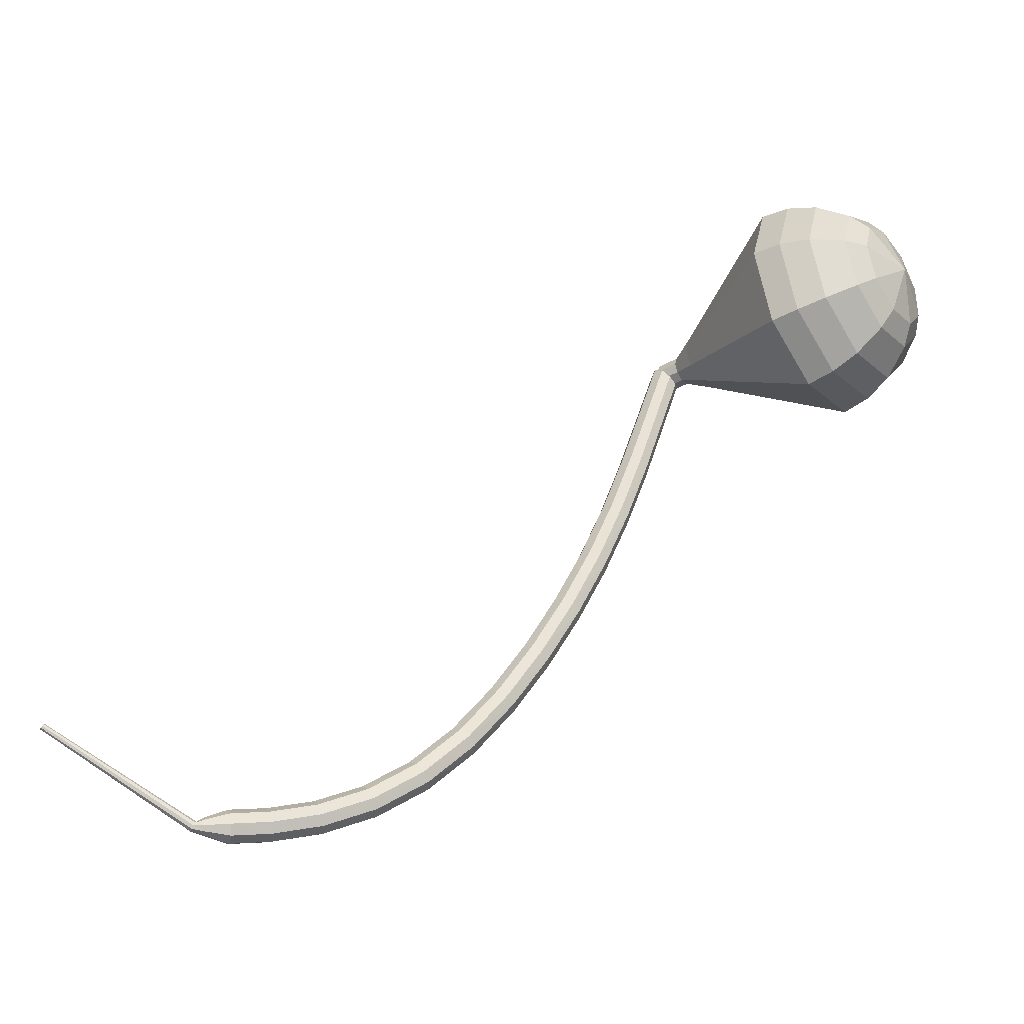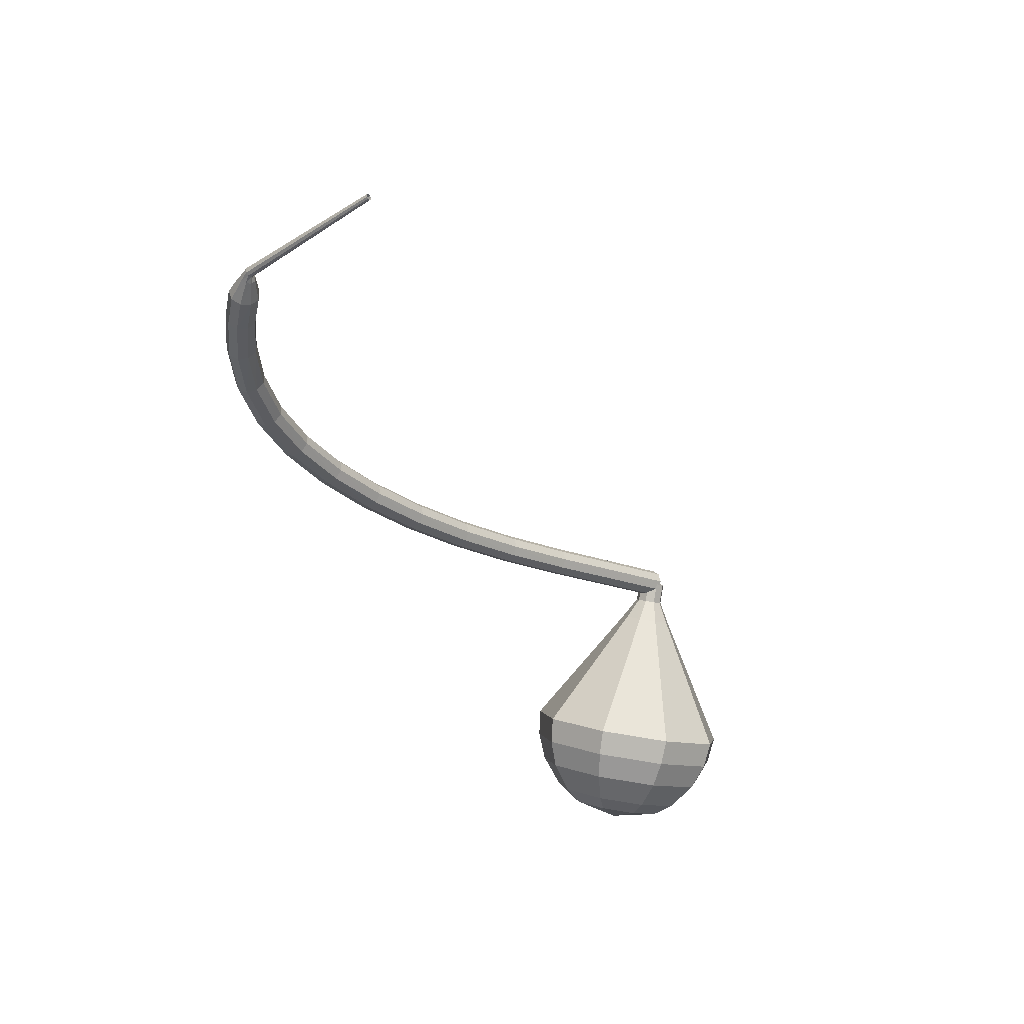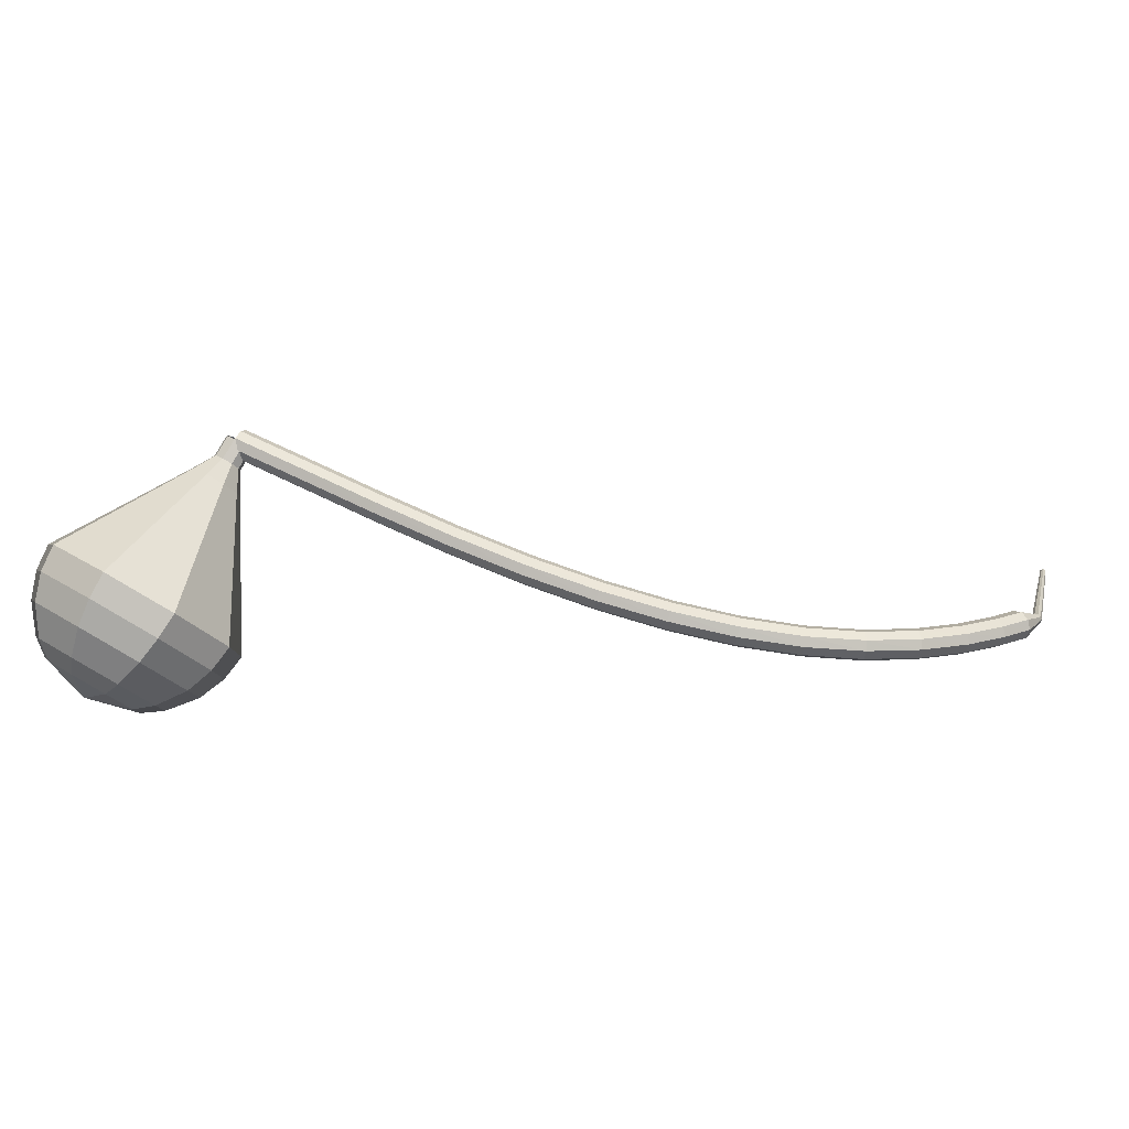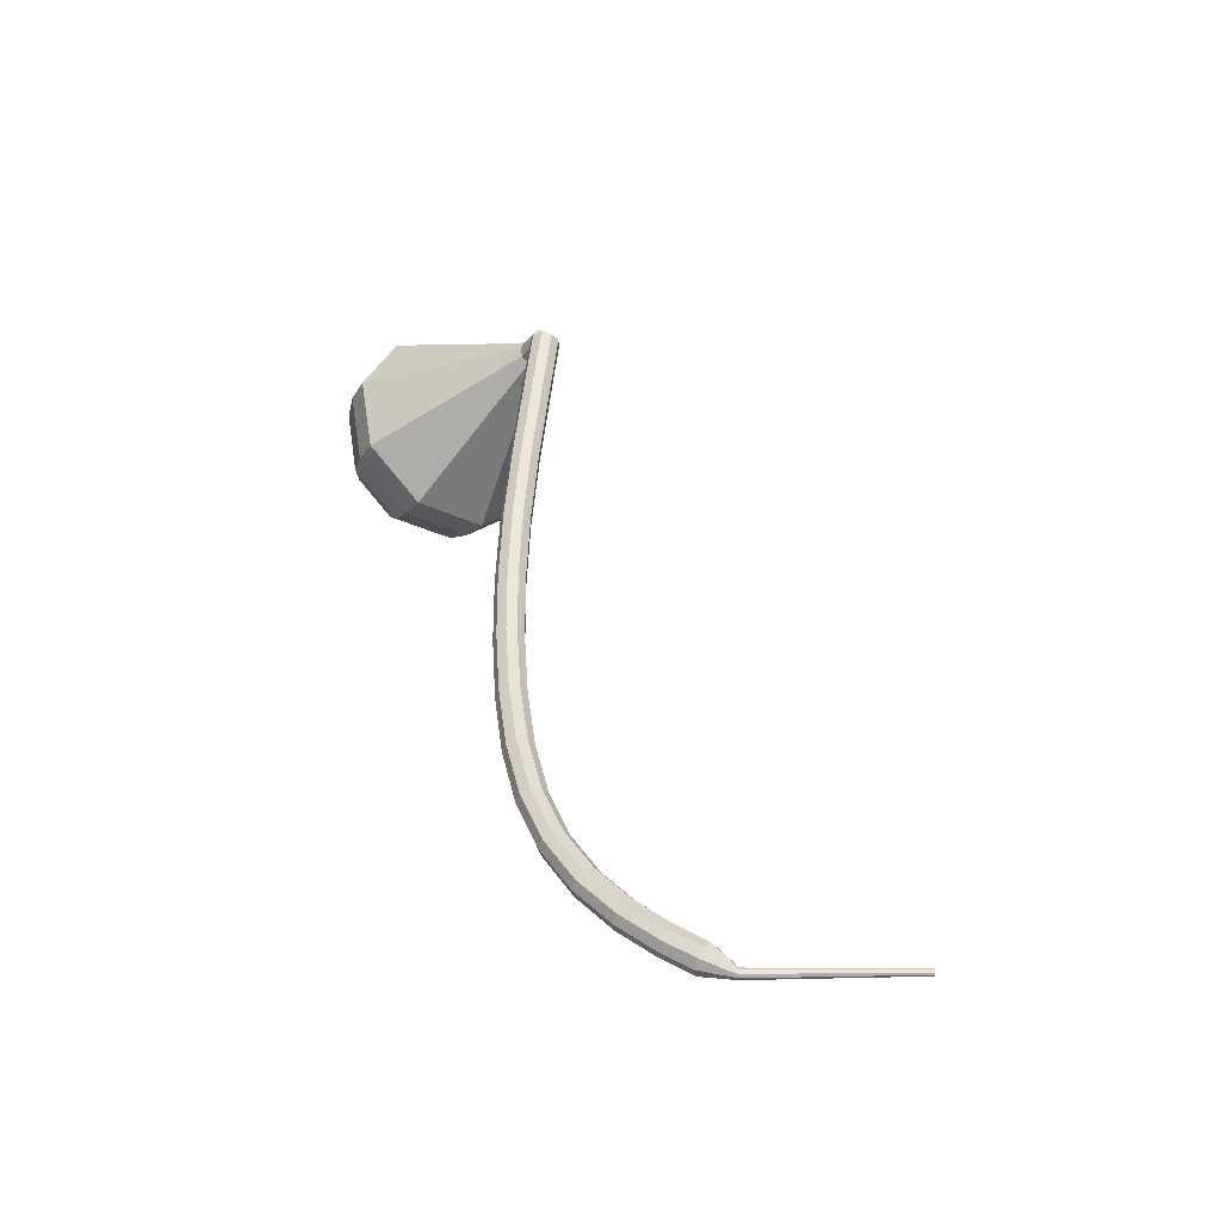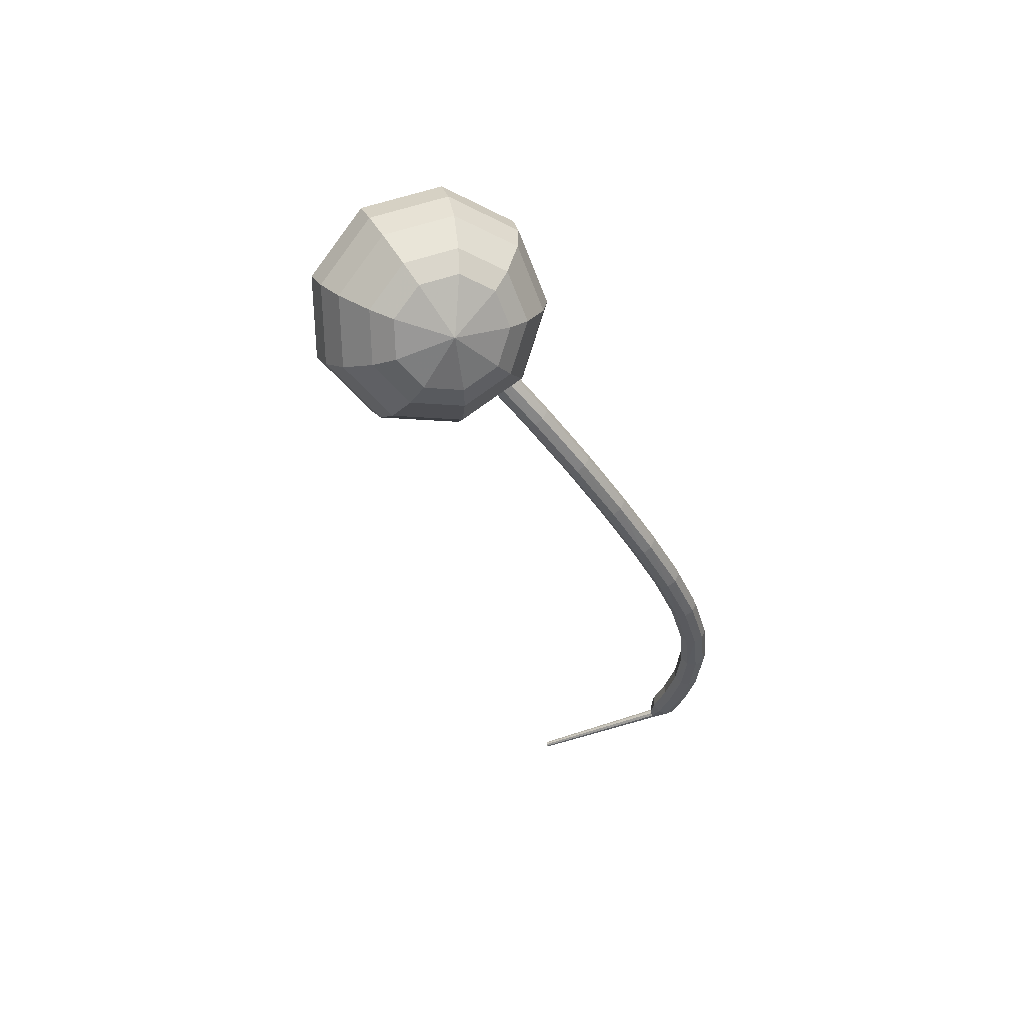
<metadata>
{"format":"obj","ext":"obj","renderer":"f3d","projection":"perspective","resolution":1024,"background":"white","views":[{"elev":-30.2,"azim":166.9,"up":"+Y"},{"elev":-40.2,"azim":69.6,"up":"+Z"},{"elev":20.8,"azim":-47.0,"up":"+Z"},{"elev":32.6,"azim":25.6,"up":"+Z"},{"elev":-30.6,"azim":-119.7,"up":"+Z"}]}
</metadata>
<code>
g tube1
v 216 128.8 163.6
v 216.1 129.1 163
v 216.7 129.4 162.7
v 217.3 129.5 162.8
v 217.8 129.6 163.3
v 217.8 129.4 164
v 217.5 129.1 164.5
v 216.8 128.8 164.6
v 216.2 128.7 164.2
v 216 128.8 163.6
v 217.7 123.8 162.1
v 217.9 124.1 161.5
v 218.4 124.4 161.1
v 219.1 124.6 161.2
v 219.5 124.6 161.8
v 219.6 124.4 162.4
v 219.2 124.1 162.9
v 218.6 123.9 163
v 218 123.8 162.7
v 217.7 123.8 162.1
v 219.5 118.8 160.5
v 219.7 119.1 159.9
v 220.2 119.4 159.6
v 220.8 119.6 159.7
v 221.3 119.6 160.2
v 221.4 119.4 160.8
v 221 119.1 161.3
v 220.4 118.9 161.5
v 219.8 118.8 161.1
v 219.5 118.8 160.5
v 221.4 114 159
v 221.6 114.2 158.4
v 222.1 114.5 158
v 222.7 114.7 158.2
v 223.2 114.8 158.7
v 223.2 114.6 159.3
v 222.9 114.3 159.8
v 222.3 114 159.9
v 221.7 113.9 159.6
v 221.4 114 159
v 223.4 109.3 157.6
v 223.6 109.5 157
v 224.1 109.8 156.7
v 224.7 110.1 156.8
v 225.1 110.2 157.3
v 225.2 110 157.9
v 224.9 109.7 158.4
v 224.3 109.4 158.6
v 223.7 109.2 158.2
v 223.4 109.3 157.6
v 225.6 104.9 156.4
v 225.7 105.1 155.8
v 226.2 105.4 155.4
v 226.8 105.7 155.6
v 227.3 105.8 156.1
v 227.3 105.7 156.7
v 227 105.4 157.3
v 226.4 105.1 157.4
v 225.9 104.8 157
v 225.6 104.9 156.4
v 227.9 100.8 155.4
v 228 101 154.8
v 228.5 101.4 154.5
v 229.1 101.7 154.6
v 229.5 101.8 155.1
v 229.6 101.7 155.8
v 229.2 101.4 156.3
v 228.7 101.1 156.4
v 228.1 100.8 156.1
v 227.9 100.8 155.4
v 230.3 97.05 154.7
v 230.4 97.27 154.1
v 230.9 97.65 153.7
v 231.4 98.02 153.8
v 231.8 98.22 154.4
v 231.9 98.13 155
v 231.6 97.82 155.5
v 231 97.41 155.7
v 230.5 97.11 155.3
v 230.3 97.05 154.7
v 232.8 93.74 154.2
v 233 93.95 153.5
v 233.4 94.37 153.2
v 233.9 94.81 153.3
v 234.3 95.06 153.8
v 234.3 95 154.5
v 234 94.67 155
v 233.5 94.21 155.1
v 233.1 93.84 154.8
v 232.8 93.74 154.2
v 235.7 90.96 153.8
v 235.8 91.17 153.2
v 236.2 91.64 152.8
v 236.6 92.16 153
v 236.9 92.47 153.5
v 236.9 92.43 154.2
v 236.7 92.07 154.7
v 236.3 91.54 154.8
v 235.9 91.1 154.5
v 235.7 90.96 153.8
v 238.8 88.82 153.6
v 238.9 89.05 152.9
v 239.1 89.57 152.6
v 239.5 90.15 152.7
v 239.7 90.52 153.2
v 239.8 90.5 153.9
v 239.6 90.1 154.4
v 239.2 89.51 154.6
v 238.9 89.01 154.2
v 238.8 88.82 153.6
v 241.9 87.39 153.4
v 242 87.62 152.7
v 242.2 88.19 152.4
v 242.4 88.82 152.5
v 242.6 89.22 153
v 242.6 89.21 153.7
v 242.5 88.78 154.2
v 242.3 88.15 154.4
v 242.1 87.6 154
v 241.9 87.39 153.4
v 244.9 86.58 153.2
v 244.9 86.81 152.6
v 245 87.39 152.2
v 245.2 88.05 152.4
v 245.3 88.47 152.9
v 245.3 88.47 153.6
v 245.3 88.03 154.1
v 245.1 87.37 154.2
v 245 86.8 153.9
v 244.9 86.58 153.2
v 247.3 86.19 153.1
v 247.3 86.43 152.5
v 247.3 87.02 152.1
v 247.4 87.68 152.3
v 247.5 88.12 152.8
v 247.5 88.11 153.5
v 247.5 87.67 154
v 247.4 87 154.1
v 247.3 86.42 153.8
v 247.3 86.19 153.1
v 248.8 86.54 153
v 248.8 86.65 152.7
v 248.8 86.95 152.6
v 248.9 87.28 152.6
v 248.9 87.5 152.9
v 248.9 87.5 153.2
v 248.9 87.28 153.5
v 248.9 86.95 153.5
v 248.9 86.65 153.4
v 248.8 86.54 153
v 249.5 86.7 153
v 249.5 86.76 152.8
v 249.4 86.94 152.7
v 249.3 87.14 152.7
v 249.2 87.27 152.9
v 249.2 87.27 153.1
v 249.3 87.15 153.3
v 249.4 86.95 153.3
v 249.5 86.77 153.2
v 249.5 86.7 153
v 258.5 91.9 152.5
v 258.5 91.94 152.4
v 258.4 92.04 152.3
v 258.4 92.16 152.4
v 258.3 92.24 152.5
v 258.3 92.24 152.6
v 258.4 92.17 152.7
v 258.4 92.05 152.7
v 258.5 91.94 152.7
v 258.5 91.9 152.5
f 1 2 12
f 12 11 1
f 2 3 13
f 13 12 2
f 3 4 14
f 14 13 3
f 4 5 15
f 15 14 4
f 5 6 16
f 16 15 5
f 6 7 17
f 17 16 6
f 7 8 18
f 18 17 7
f 8 9 19
f 19 18 8
f 9 10 20
f 20 19 9
f 11 12 22
f 22 21 11
f 12 13 23
f 23 22 12
f 13 14 24
f 24 23 13
f 14 15 25
f 25 24 14
f 15 16 26
f 26 25 15
f 16 17 27
f 27 26 16
f 17 18 28
f 28 27 17
f 18 19 29
f 29 28 18
f 19 20 30
f 30 29 19
f 21 22 32
f 32 31 21
f 22 23 33
f 33 32 22
f 23 24 34
f 34 33 23
f 24 25 35
f 35 34 24
f 25 26 36
f 36 35 25
f 26 27 37
f 37 36 26
f 27 28 38
f 38 37 27
f 28 29 39
f 39 38 28
f 29 30 40
f 40 39 29
f 31 32 42
f 42 41 31
f 32 33 43
f 43 42 32
f 33 34 44
f 44 43 33
f 34 35 45
f 45 44 34
f 35 36 46
f 46 45 35
f 36 37 47
f 47 46 36
f 37 38 48
f 48 47 37
f 38 39 49
f 49 48 38
f 39 40 50
f 50 49 39
f 41 42 52
f 52 51 41
f 42 43 53
f 53 52 42
f 43 44 54
f 54 53 43
f 44 45 55
f 55 54 44
f 45 46 56
f 56 55 45
f 46 47 57
f 57 56 46
f 47 48 58
f 58 57 47
f 48 49 59
f 59 58 48
f 49 50 60
f 60 59 49
f 51 52 62
f 62 61 51
f 52 53 63
f 63 62 52
f 53 54 64
f 64 63 53
f 54 55 65
f 65 64 54
f 55 56 66
f 66 65 55
f 56 57 67
f 67 66 56
f 57 58 68
f 68 67 57
f 58 59 69
f 69 68 58
f 59 60 70
f 70 69 59
f 61 62 72
f 72 71 61
f 62 63 73
f 73 72 62
f 63 64 74
f 74 73 63
f 64 65 75
f 75 74 64
f 65 66 76
f 76 75 65
f 66 67 77
f 77 76 66
f 67 68 78
f 78 77 67
f 68 69 79
f 79 78 68
f 69 70 80
f 80 79 69
f 71 72 82
f 82 81 71
f 72 73 83
f 83 82 72
f 73 74 84
f 84 83 73
f 74 75 85
f 85 84 74
f 75 76 86
f 86 85 75
f 76 77 87
f 87 86 76
f 77 78 88
f 88 87 77
f 78 79 89
f 89 88 78
f 79 80 90
f 90 89 79
f 81 82 92
f 92 91 81
f 82 83 93
f 93 92 82
f 83 84 94
f 94 93 83
f 84 85 95
f 95 94 84
f 85 86 96
f 96 95 85
f 86 87 97
f 97 96 86
f 87 88 98
f 98 97 87
f 88 89 99
f 99 98 88
f 89 90 100
f 100 99 89
f 91 92 102
f 102 101 91
f 92 93 103
f 103 102 92
f 93 94 104
f 104 103 93
f 94 95 105
f 105 104 94
f 95 96 106
f 106 105 95
f 96 97 107
f 107 106 96
f 97 98 108
f 108 107 97
f 98 99 109
f 109 108 98
f 99 100 110
f 110 109 99
f 101 102 112
f 112 111 101
f 102 103 113
f 113 112 102
f 103 104 114
f 114 113 103
f 104 105 115
f 115 114 104
f 105 106 116
f 116 115 105
f 106 107 117
f 117 116 106
f 107 108 118
f 118 117 107
f 108 109 119
f 119 118 108
f 109 110 120
f 120 119 109
f 111 112 122
f 122 121 111
f 112 113 123
f 123 122 112
f 113 114 124
f 124 123 113
f 114 115 125
f 125 124 114
f 115 116 126
f 126 125 115
f 116 117 127
f 127 126 116
f 117 118 128
f 128 127 117
f 118 119 129
f 129 128 118
f 119 120 130
f 130 129 119
f 121 122 132
f 132 131 121
f 122 123 133
f 133 132 122
f 123 124 134
f 134 133 123
f 124 125 135
f 135 134 124
f 125 126 136
f 136 135 125
f 126 127 137
f 137 136 126
f 127 128 138
f 138 137 127
f 128 129 139
f 139 138 128
f 129 130 140
f 140 139 129
f 131 132 142
f 142 141 131
f 132 133 143
f 143 142 132
f 133 134 144
f 144 143 133
f 134 135 145
f 145 144 134
f 135 136 146
f 146 145 135
f 136 137 147
f 147 146 136
f 137 138 148
f 148 147 137
f 138 139 149
f 149 148 138
f 139 140 150
f 150 149 139
f 141 142 152
f 152 151 141
f 142 143 153
f 153 152 142
f 143 144 154
f 154 153 143
f 144 145 155
f 155 154 144
f 145 146 156
f 156 155 145
f 146 147 157
f 157 156 146
f 147 148 158
f 158 157 147
f 148 149 159
f 159 158 148
f 149 150 160
f 160 159 149
f 151 152 162
f 162 161 151
f 152 153 163
f 163 162 152
f 153 154 164
f 164 163 153
f 154 155 165
f 165 164 154
f 155 156 166
f 166 165 155
f 156 157 167
f 167 166 156
f 157 158 168
f 168 167 157
f 158 159 169
f 169 168 158
f 159 160 170
f 170 169 159
v 216.9 128.2 163.6
v 217.4 128.4 163.2
v 217.6 129 162.9
v 217.5 129.7 163
v 217.2 130.1 163.4
v 216.7 130.1 163.9
v 216.3 129.7 164.2
v 216.2 129 164.3
v 216.5 128.4 164.1
v 216.9 128.2 163.6
v 217 130.1 163.6
v 217.5 129.9 163.2
v 217.7 129.2 163
v 217.5 128.6 163.1
v 217.1 128.2 163.4
v 216.6 128.2 163.8
v 216.2 128.7 164.2
v 216.2 129.4 164.3
v 216.5 130 164
v 217 130.1 163.6
v 216 130.3 162.5
v 216.5 130 162.1
v 216.7 129.4 161.8
v 216.5 128.7 161.9
v 216.1 128.3 162.3
v 215.6 128.4 162.7
v 215.2 128.8 163.1
v 215.2 129.5 163.1
v 215.5 130.1 162.9
v 216 130.3 162.5
v 215.1 131.2 161.3
v 216 130.7 160.6
v 216.4 129.5 160.1
v 216.1 128.3 160.3
v 215.2 127.6 160.9
v 214.3 127.7 161.8
v 213.6 128.6 162.4
v 213.6 129.8 162.6
v 214.2 130.9 162.1
v 215.1 131.2 161.3
v 214.2 132.3 160.2
v 215.5 131.5 159
v 216.1 129.7 158.4
v 215.6 127.9 158.6
v 214.4 126.8 159.6
v 212.9 126.9 160.8
v 212 128.3 161.8
v 211.9 130.2 162
v 212.8 131.8 161.4
v 214.2 132.3 160.2
v 213.4 133.3 159.1
v 215.1 132.2 157.5
v 215.8 129.9 156.6
v 215.2 127.5 156.9
v 213.5 126 158.2
v 211.6 126.2 159.9
v 210.3 128 161.2
v 210.3 130.5 161.5
v 211.5 132.6 160.6
v 213.4 133.3 159.1
v 211.6 135.4 156.8
v 214.1 133.8 154.4
v 215.2 130.3 153.1
v 214.3 126.6 153.6
v 211.9 124.4 155.5
v 209 124.7 158
v 207 127.4 160
v 206.9 131.2 160.4
v 208.7 134.4 159.2
v 211.6 135.4 156.8
v 209.8 137.5 154.5
v 213.2 135.3 151.3
v 214.7 130.7 149.6
v 213.5 125.7 150.2
v 210.2 122.8 152.8
v 206.3 123.2 156.2
v 203.7 126.8 158.8
v 203.6 131.9 159.4
v 206 136.1 157.7
v 209.8 137.5 154.5
v 208.5 137.4 153.1
v 211.9 135.3 150
v 213.3 130.8 148.4
v 212.1 126 149
v 208.9 123.1 151.5
v 205.2 123.5 154.7
v 202.7 127 157.2
v 202.5 132 157.8
v 204.9 136 156.2
v 208.5 137.4 153.1
v 207.2 136.7 151.7
v 210.2 134.9 148.9
v 211.5 130.9 147.5
v 210.4 126.6 148
v 207.6 124 150.2
v 204.2 124.4 153.1
v 202 127.5 155.4
v 201.9 131.9 155.9
v 204 135.5 154.4
v 207.2 136.7 151.7
v 205.9 135.3 150.3
v 208.1 133.9 148.2
v 209.1 130.9 147
v 208.3 127.6 147.4
v 206.1 125.6 149.1
v 203.6 125.9 151.4
v 201.8 128.3 153.1
v 201.8 131.6 153.5
v 203.3 134.4 152.4
v 205.9 135.3 150.3
v 205.1 134.1 149.6
v 206.8 133 148
v 207.5 130.8 147.2
v 206.9 128.4 147.5
v 205.3 127 148.7
v 203.4 127.2 150.4
v 202.2 128.9 151.6
v 202.1 131.4 151.9
v 203.3 133.4 151.1
v 205.1 134.1 149.6
v 204.1 130.5 148.8
v 204.1 130.5 148.8
v 204.1 130.5 148.8
v 204.1 130.5 148.8
v 204.1 130.5 148.8
v 204.1 130.5 148.8
v 204.1 130.5 148.8
v 204.1 130.5 148.8
v 204.1 130.5 148.8
v 204.1 130.5 148.8
f 171 172 182
f 182 181 171
f 172 173 183
f 183 182 172
f 173 174 184
f 184 183 173
f 174 175 185
f 185 184 174
f 175 176 186
f 186 185 175
f 176 177 187
f 187 186 176
f 177 178 188
f 188 187 177
f 178 179 189
f 189 188 178
f 179 180 190
f 190 189 179
f 181 182 192
f 192 191 181
f 182 183 193
f 193 192 182
f 183 184 194
f 194 193 183
f 184 185 195
f 195 194 184
f 185 186 196
f 196 195 185
f 186 187 197
f 197 196 186
f 187 188 198
f 198 197 187
f 188 189 199
f 199 198 188
f 189 190 200
f 200 199 189
f 191 192 202
f 202 201 191
f 192 193 203
f 203 202 192
f 193 194 204
f 204 203 193
f 194 195 205
f 205 204 194
f 195 196 206
f 206 205 195
f 196 197 207
f 207 206 196
f 197 198 208
f 208 207 197
f 198 199 209
f 209 208 198
f 199 200 210
f 210 209 199
f 201 202 212
f 212 211 201
f 202 203 213
f 213 212 202
f 203 204 214
f 214 213 203
f 204 205 215
f 215 214 204
f 205 206 216
f 216 215 205
f 206 207 217
f 217 216 206
f 207 208 218
f 218 217 207
f 208 209 219
f 219 218 208
f 209 210 220
f 220 219 209
f 211 212 222
f 222 221 211
f 212 213 223
f 223 222 212
f 213 214 224
f 224 223 213
f 214 215 225
f 225 224 214
f 215 216 226
f 226 225 215
f 216 217 227
f 227 226 216
f 217 218 228
f 228 227 217
f 218 219 229
f 229 228 218
f 219 220 230
f 230 229 219
f 221 222 232
f 232 231 221
f 222 223 233
f 233 232 222
f 223 224 234
f 234 233 223
f 224 225 235
f 235 234 224
f 225 226 236
f 236 235 225
f 226 227 237
f 237 236 226
f 227 228 238
f 238 237 227
f 228 229 239
f 239 238 228
f 229 230 240
f 240 239 229
f 231 232 242
f 242 241 231
f 232 233 243
f 243 242 232
f 233 234 244
f 244 243 233
f 234 235 245
f 245 244 234
f 235 236 246
f 246 245 235
f 236 237 247
f 247 246 236
f 237 238 248
f 248 247 237
f 238 239 249
f 249 248 238
f 239 240 250
f 250 249 239
f 241 242 252
f 252 251 241
f 242 243 253
f 253 252 242
f 243 244 254
f 254 253 243
f 244 245 255
f 255 254 244
f 245 246 256
f 256 255 245
f 246 247 257
f 257 256 246
f 247 248 258
f 258 257 247
f 248 249 259
f 259 258 248
f 249 250 260
f 260 259 249
f 251 252 262
f 262 261 251
f 252 253 263
f 263 262 252
f 253 254 264
f 264 263 253
f 254 255 265
f 265 264 254
f 255 256 266
f 266 265 255
f 256 257 267
f 267 266 256
f 257 258 268
f 268 267 257
f 258 259 269
f 269 268 258
f 259 260 270
f 270 269 259
f 261 262 272
f 272 271 261
f 262 263 273
f 273 272 262
f 263 264 274
f 274 273 263
f 264 265 275
f 275 274 264
f 265 266 276
f 276 275 265
f 266 267 277
f 277 276 266
f 267 268 278
f 278 277 267
f 268 269 279
f 279 278 268
f 269 270 280
f 280 279 269
f 271 272 282
f 282 281 271
f 272 273 283
f 283 282 272
f 273 274 284
f 284 283 273
f 274 275 285
f 285 284 274
f 275 276 286
f 286 285 275
f 276 277 287
f 287 286 276
f 277 278 288
f 288 287 277
f 278 279 289
f 289 288 278
f 279 280 290
f 290 289 279
f 281 282 292
f 292 291 281
f 282 283 293
f 293 292 282
f 283 284 294
f 294 293 283
f 284 285 295
f 295 294 284
f 285 286 296
f 296 295 285
f 286 287 297
f 297 296 286
f 287 288 298
f 298 297 287
f 288 289 299
f 299 298 288
f 289 290 300
f 300 299 289

</code>
